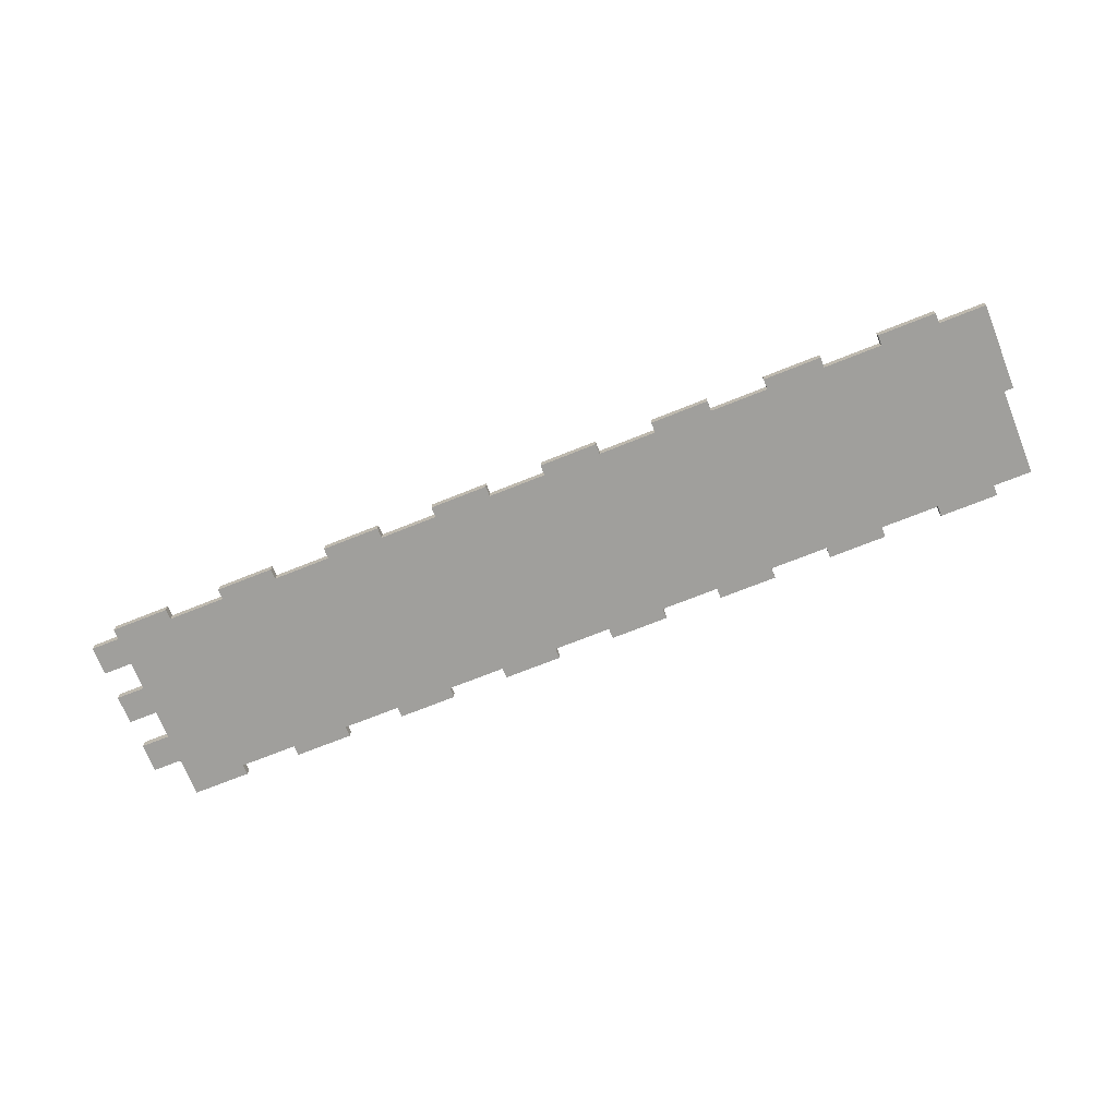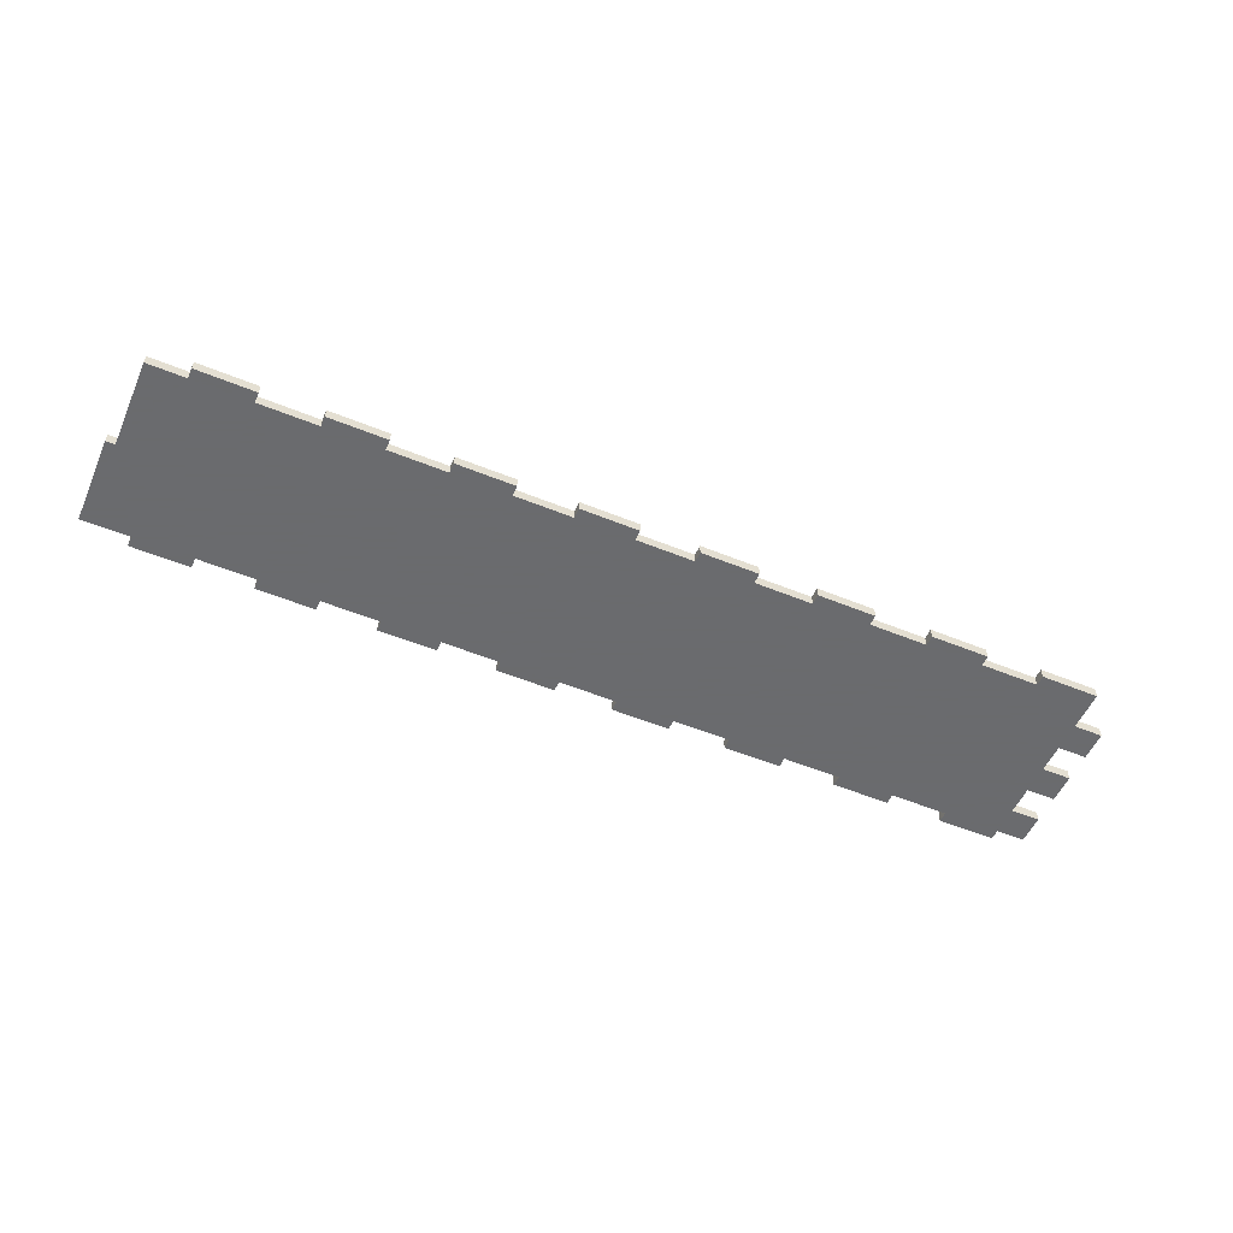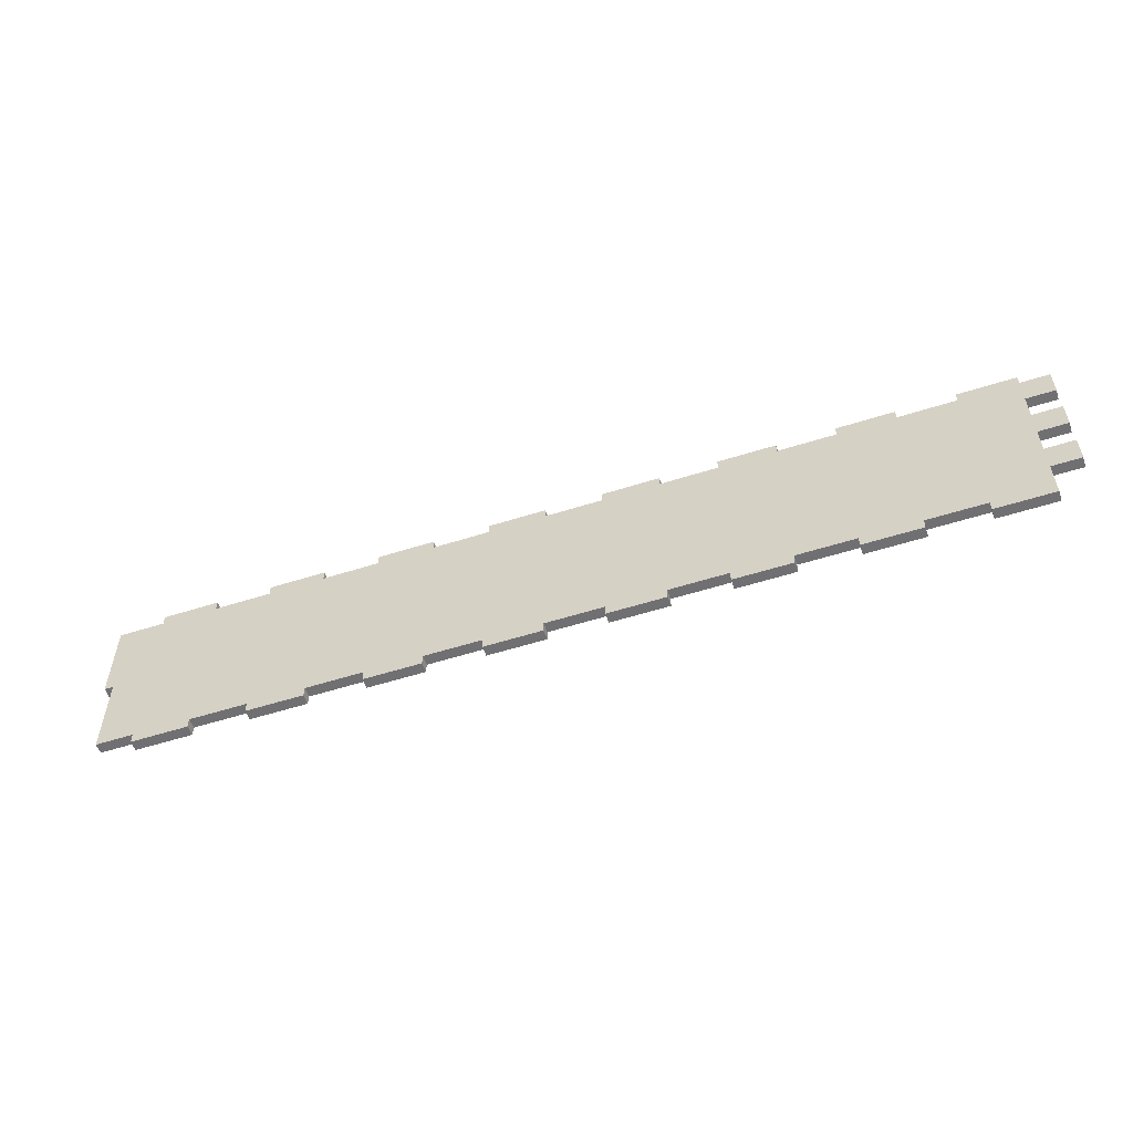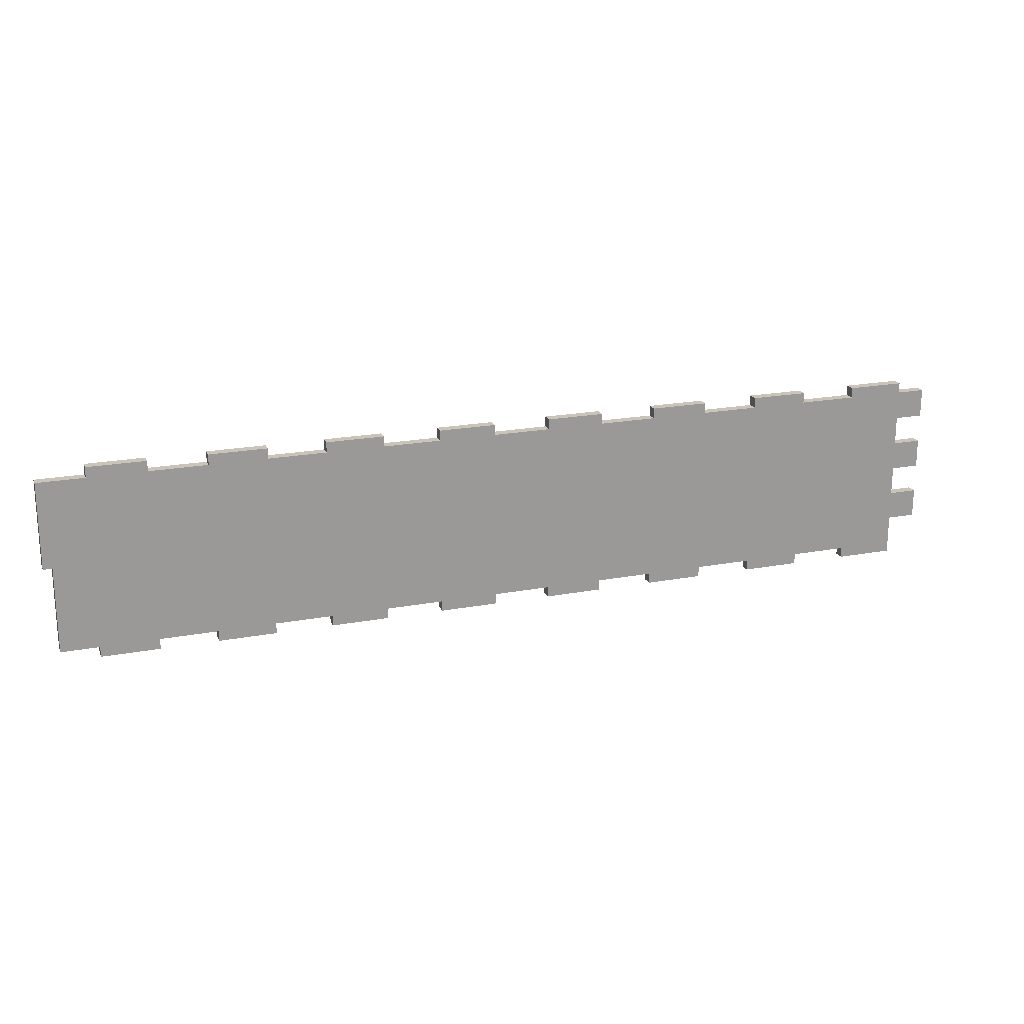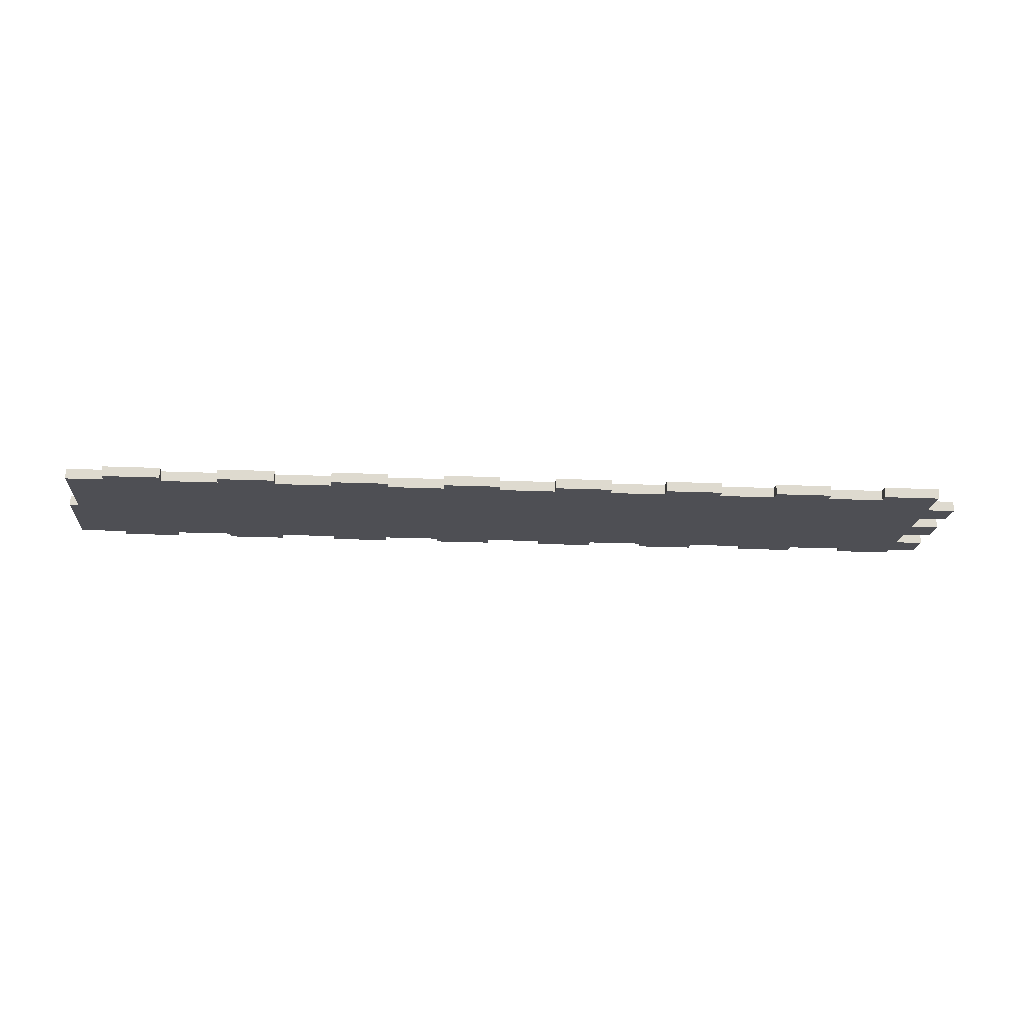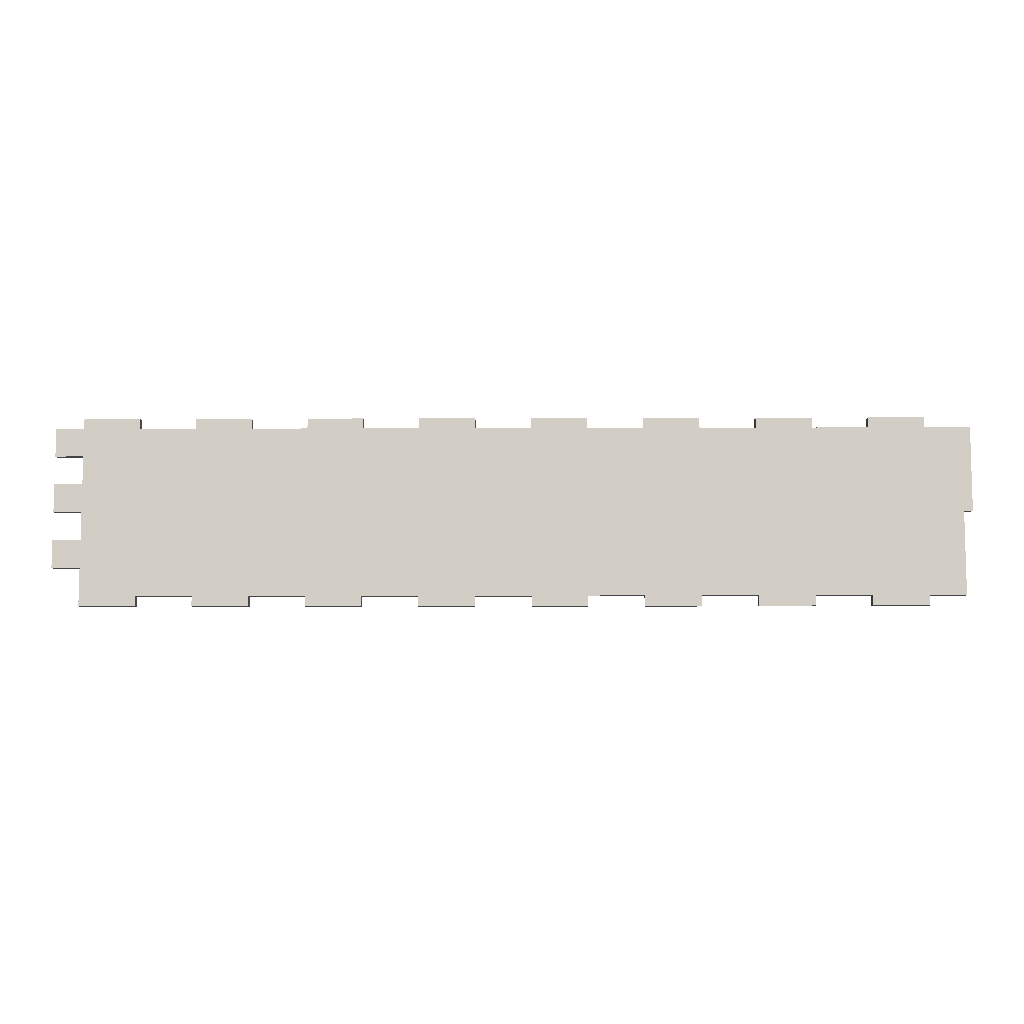
<metadata>
{"format":"obj","ext":"obj","renderer":"f3d","projection":"perspective","resolution":1024,"background":"white","views":[{"elev":-71.2,"azim":-158.2,"up":"+Z"},{"elev":-53.3,"azim":-23.6,"up":"+Z"},{"elev":-55.0,"azim":18.6,"up":"+Y"},{"elev":20.0,"azim":-19.2,"up":"+Y"},{"elev":-18.3,"azim":-4.7,"up":"+Z"},{"elev":-8.0,"azim":-179.4,"up":"+Y"}]}
</metadata>
<code>
g K-04
v 0 0 0
v 0 0 0.018
v 0.1 0 0
v 0.1 0 0.018
v 0.1 0.018 0
v 0.1 0.018 0.018
v 0.2 0.018 0
v 0.2 0.018 0.018
v 0.2 0 0
v 0.2 0 0.018
v 0.3 0 0
v 0.3 0 0.018
v 0.3 0.018 0
v 0.3 0.018 0.018
v 0.4 0.018 0
v 0.4 0.018 0.018
v 0.4 0 0
v 0.4 0 0.018
v 0.5 0 0
v 0.5 0 0.018
v 0.5 0.018 0
v 0.5 0.018 0.018
v 0.6 0.018 0
v 0.6 0.018 0.018
v 0.6 0 0
v 0.6 0 0.018
v 0.7 0 0
v 0.7 0 0.018
v 0.7 0.018 0
v 0.7 0.018 0.018
v 0.8 0.018 0
v 0.8 0.018 0.018
v 0.8 0 0
v 0.8 0 0.018
v 0.9 0 0
v 0.9 0 0.018
v 0.9 0.018 0
v 0.9 0.018 0.018
v 1 0.018 0
v 1 0.018 0.018
v 1 0 0
v 1 0 0.018
v 1.1 0 0
v 1.1 0 0.018
v 1.1 0.018 0
v 1.1 0.018 0.018
v 1.2 0.018 0
v 1.2 0.018 0.018
v 1.2 0 0
v 1.2 0 0.018
v 1.25 0 0
v 1.25 0 0.018
v 1.25 -0.05 0
v 1.25 -0.05 0.018
v 1.2 -0.05 0
v 1.2 -0.05 0.018
v 1.2 -0.1 0
v 1.2 -0.1 0.018
v 1.25 -0.1 0
v 1.25 -0.1 0.018
v 1.25 -0.15 0
v 1.25 -0.15 0.018
v 1.2 -0.15 0
v 1.2 -0.15 0.018
v 1.2 -0.2 0
v 1.2 -0.2 0.018
v 1.25 -0.2 0
v 1.25 -0.2 0.018
v 1.25 -0.25 0
v 1.25 -0.25 0.018
v 1.2 -0.25 0
v 1.2 -0.25 0.018
v 1.2 -0.318 0
v 1.2 -0.318 0.018
v 1.1 -0.318 0
v 1.1 -0.318 0.018
v 1.1 -0.3 0
v 1.1 -0.3 0.018
v 1 -0.3 0
v 1 -0.3 0.018
v 1 -0.318 0
v 1 -0.318 0.018
v 0.9 -0.318 0
v 0.9 -0.318 0.018
v 0.9 -0.3 0
v 0.9 -0.3 0.018
v 0.8 -0.3 0
v 0.8 -0.3 0.018
v 0.8 -0.318 0
v 0.8 -0.318 0.018
v 0.7 -0.318 0
v 0.7 -0.318 0.018
v 0.7 -0.3 0
v 0.7 -0.3 0.018
v 0.6 -0.3 0
v 0.6 -0.3 0.018
v 0.6 -0.318 0
v 0.6 -0.318 0.018
v 0.5 -0.318 0
v 0.5 -0.318 0.018
v 0.5 -0.3 0
v 0.5 -0.3 0.018
v 0.4 -0.3 0
v 0.4 -0.3 0.018
v 0.4 -0.318 0
v 0.4 -0.318 0.018
v 0.3 -0.318 0
v 0.3 -0.318 0.018
v 0.3 -0.3 0
v 0.3 -0.3 0.018
v 0.2 -0.3 0
v 0.2 -0.3 0.018
v 0.2 -0.318 0
v 0.2 -0.318 0.018
v 0.1 -0.318 0
v 0.1 -0.318 0.018
v 0.1 -0.3 0
v 0.1 -0.3 0.018
v 0 -0.3 0
v 0 -0.3 0.018
v 0 -0.318 0
v 0 -0.318 0.018
v -0.1 -0.318 0
v -0.1 -0.318 0.018
v -0.1 -0.3 0
v -0.1 -0.3 0.018
v -0.2 -0.3 0
v -0.2 -0.3 0.018
v -0.2 -0.318 0
v -0.2 -0.318 0.018
v -0.3 -0.318 0
v -0.3 -0.318 0.018
v -0.3 -0.3 0
v -0.3 -0.3 0.018
v -0.3654 -0.3 0
v -0.3654 -0.3 0.018
v -0.3654 -0.15 0
v -0.3654 -0.15 0.018
v -0.381 -0.15 0
v -0.381 -0.15 0.018
v -0.381 0 0
v -0.381 0 0.018
v -0.3 0 0
v -0.3 0 0.018
v -0.3 0.018 0
v -0.3 0.018 0.018
v -0.2 0.018 0
v -0.2 0.018 0.018
v -0.2 0 0
v -0.2 0 0.018
v -0.1 0 0
v -0.1 0 0.018
v -0.1 0.018 0
v -0.1 0.018 0.018
v 0 0.018 0
v 0 0.018 0.018
f 1 2 4 3
f 3 4 6 5
f 5 6 8 7
f 7 8 10 9
f 9 10 12 11
f 11 12 14 13
f 13 14 16 15
f 15 16 18 17
f 17 18 20 19
f 19 20 22 21
f 21 22 24 23
f 23 24 26 25
f 25 26 28 27
f 27 28 30 29
f 29 30 32 31
f 31 32 34 33
f 33 34 36 35
f 35 36 38 37
f 37 38 40 39
f 39 40 42 41
f 41 42 44 43
f 43 44 46 45
f 45 46 48 47
f 47 48 50 49
f 49 50 52 51
f 51 52 54 53
f 53 54 56 55
f 55 56 58 57
f 57 58 60 59
f 59 60 62 61
f 61 62 64 63
f 63 64 66 65
f 65 66 68 67
f 67 68 70 69
f 69 70 72 71
f 71 72 74 73
f 73 74 76 75
f 75 76 78 77
f 77 78 80 79
f 79 80 82 81
f 81 82 84 83
f 83 84 86 85
f 85 86 88 87
f 87 88 90 89
f 89 90 92 91
f 91 92 94 93
f 93 94 96 95
f 95 96 98 97
f 97 98 100 99
f 99 100 102 101
f 101 102 104 103
f 103 104 106 105
f 105 106 108 107
f 107 108 110 109
f 109 110 112 111
f 111 112 114 113
f 113 114 116 115
f 115 116 118 117
f 117 118 120 119
f 119 120 122 121
f 121 122 124 123
f 123 124 126 125
f 125 126 128 127
f 127 128 130 129
f 129 130 132 131
f 131 132 134 133
f 133 134 136 135
f 135 136 138 137
f 137 138 140 139
f 139 140 142 141
f 141 142 144 143
f 143 144 146 145
f 145 146 148 147
f 147 148 150 149
f 149 150 152 151
f 151 152 154 153
f 153 154 156 155
f 155 156 2 1
f 51 53 49
f 50 54 52
f 49 53 55
f 56 54 50
f 47 49 45
f 46 50 48
f 45 49 43
f 44 50 46
f 43 63 41
f 42 64 44
f 39 41 37
f 38 42 40
f 37 41 35
f 36 42 38
f 35 85 33
f 34 86 36
f 31 33 29
f 30 34 32
f 29 33 27
f 28 34 30
f 27 93 25
f 26 94 28
f 23 25 21
f 22 26 24
f 21 25 19
f 20 26 22
f 19 101 17
f 18 102 20
f 15 17 13
f 14 18 16
f 13 17 11
f 12 18 14
f 11 109 9
f 10 110 12
f 7 9 5
f 6 10 8
f 5 9 3
f 4 10 6
f 3 117 1
f 2 118 4
f 155 1 153
f 154 2 156
f 153 1 151
f 152 2 154
f 151 125 149
f 150 126 152
f 147 149 145
f 146 150 148
f 145 149 143
f 144 150 146
f 143 137 141
f 142 138 144
f 141 137 139
f 140 138 142
f 137 133 135
f 136 134 138
f 133 129 131
f 132 130 134
f 127 129 133
f 134 130 128
f 149 125 127
f 128 126 150
f 125 121 123
f 124 122 126
f 119 121 125
f 126 122 120
f 1 117 119
f 120 118 2
f 117 113 115
f 116 114 118
f 111 113 117
f 118 114 112
f 9 109 111
f 112 110 10
f 109 105 107
f 108 106 110
f 103 105 109
f 110 106 104
f 17 101 103
f 104 102 18
f 101 97 99
f 100 98 102
f 95 97 101
f 102 98 96
f 25 93 95
f 96 94 26
f 93 89 91
f 92 90 94
f 87 89 93
f 94 90 88
f 33 85 87
f 88 86 34
f 85 81 83
f 84 82 86
f 79 81 85
f 86 82 80
f 63 77 79
f 80 78 64
f 77 73 75
f 76 74 78
f 71 73 77
f 78 74 72
f 65 69 71
f 72 70 66
f 67 69 65
f 66 70 68
f 63 65 77
f 78 66 64
f 57 61 63
f 64 62 58
f 59 61 57
f 58 62 60
f 55 57 43
f 44 58 56
f 49 55 43
f 44 56 50
f 57 63 43
f 44 64 58
f 41 63 79
f 80 64 42
f 41 79 35
f 36 80 42
f 35 79 85
f 86 80 36
f 33 87 27
f 28 88 34
f 27 87 93
f 94 88 28
f 25 95 19
f 20 96 26
f 19 95 101
f 102 96 20
f 17 103 11
f 12 104 18
f 11 103 109
f 110 104 12
f 9 111 3
f 4 112 10
f 3 111 117
f 118 112 4
f 1 119 151
f 152 120 2
f 151 119 125
f 126 120 152
f 149 127 137
f 138 128 150
f 127 133 137
f 138 134 128
f 143 149 137
f 138 150 144
f 65 71 77
f 78 72 66

</code>
